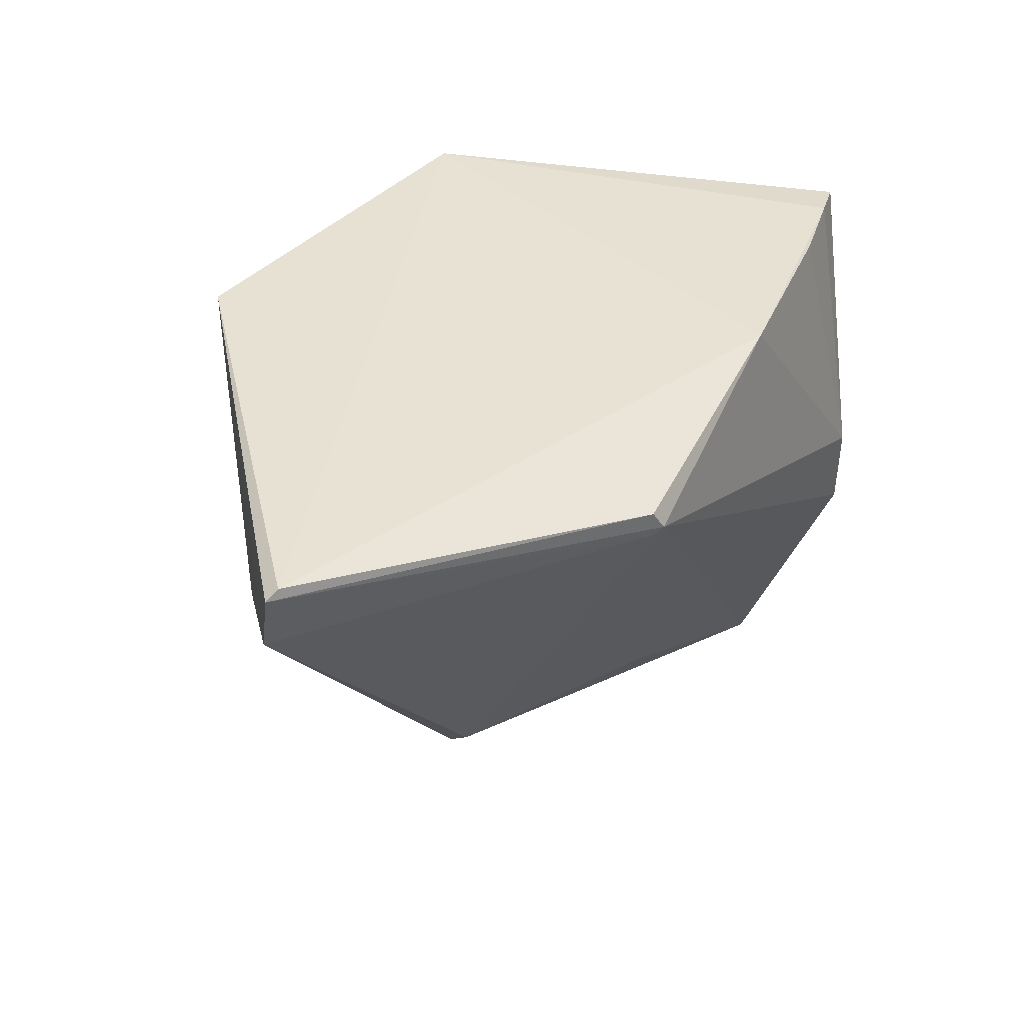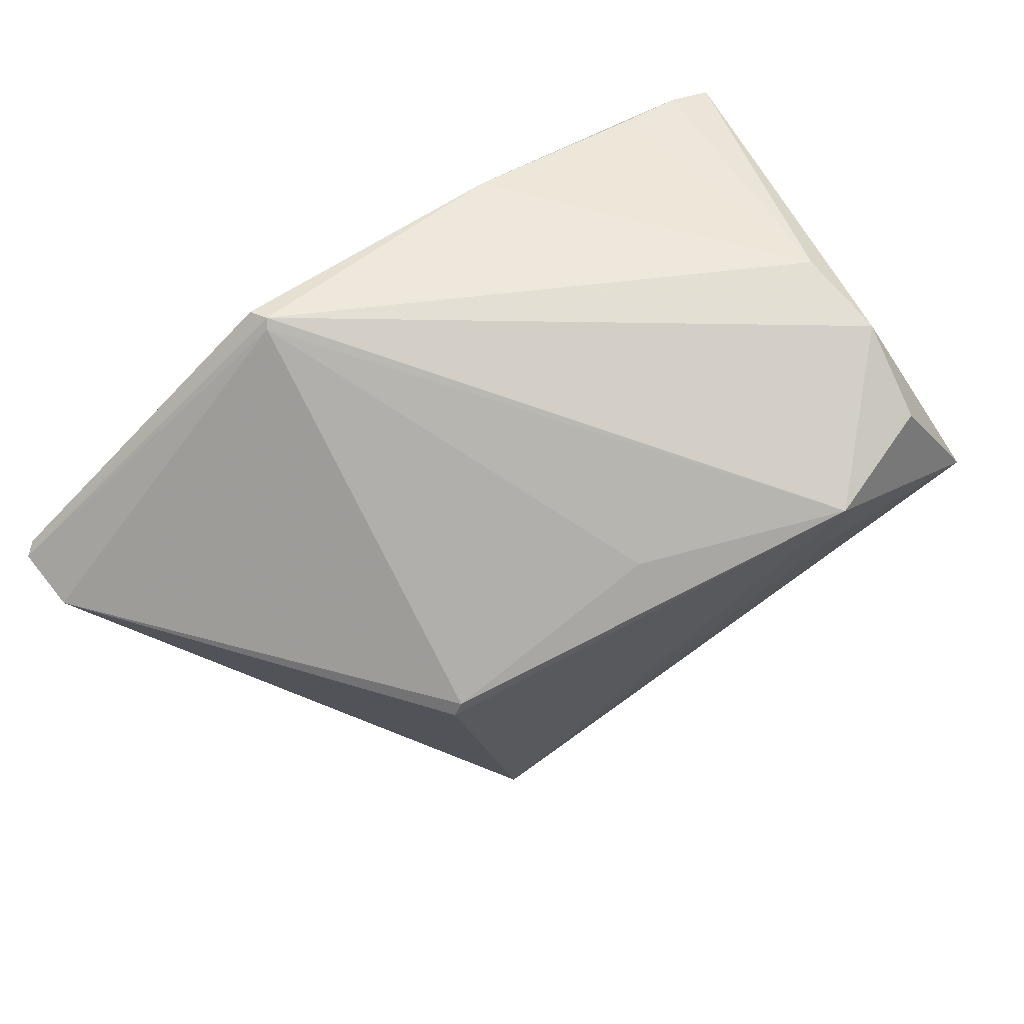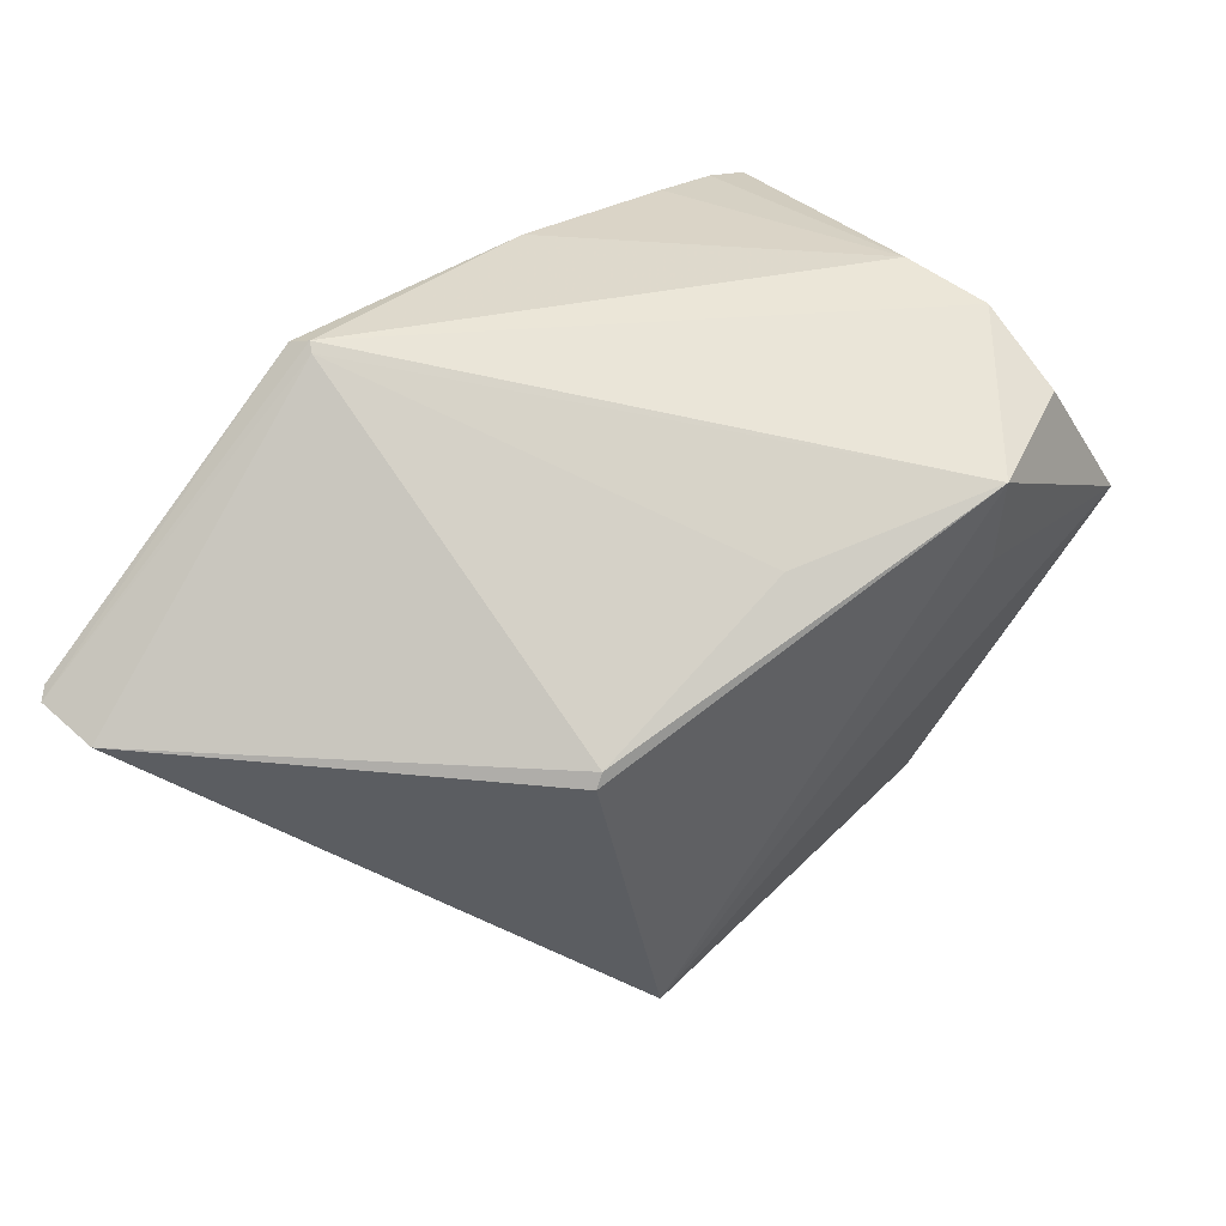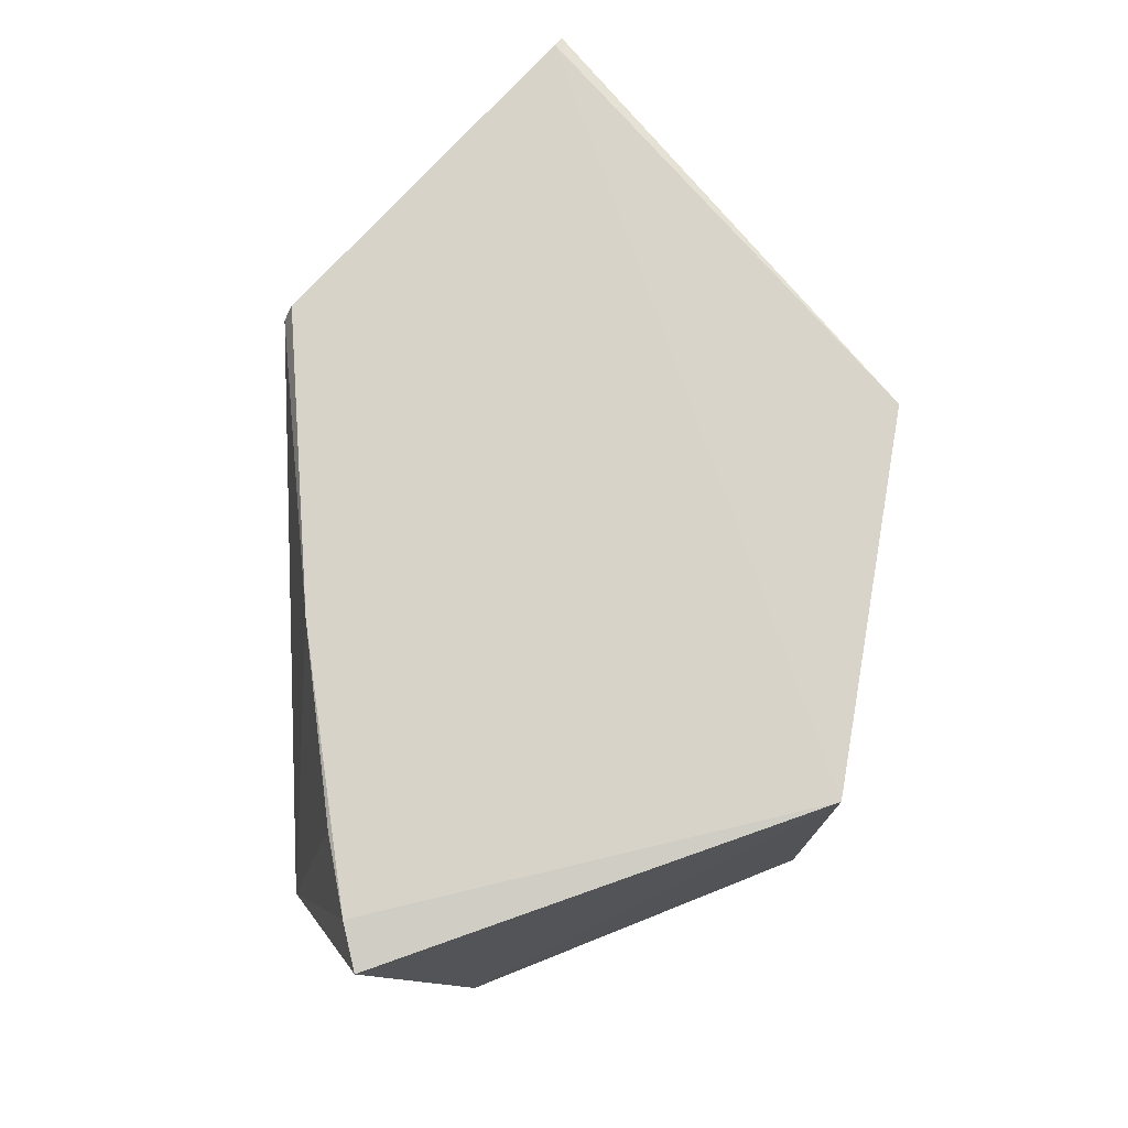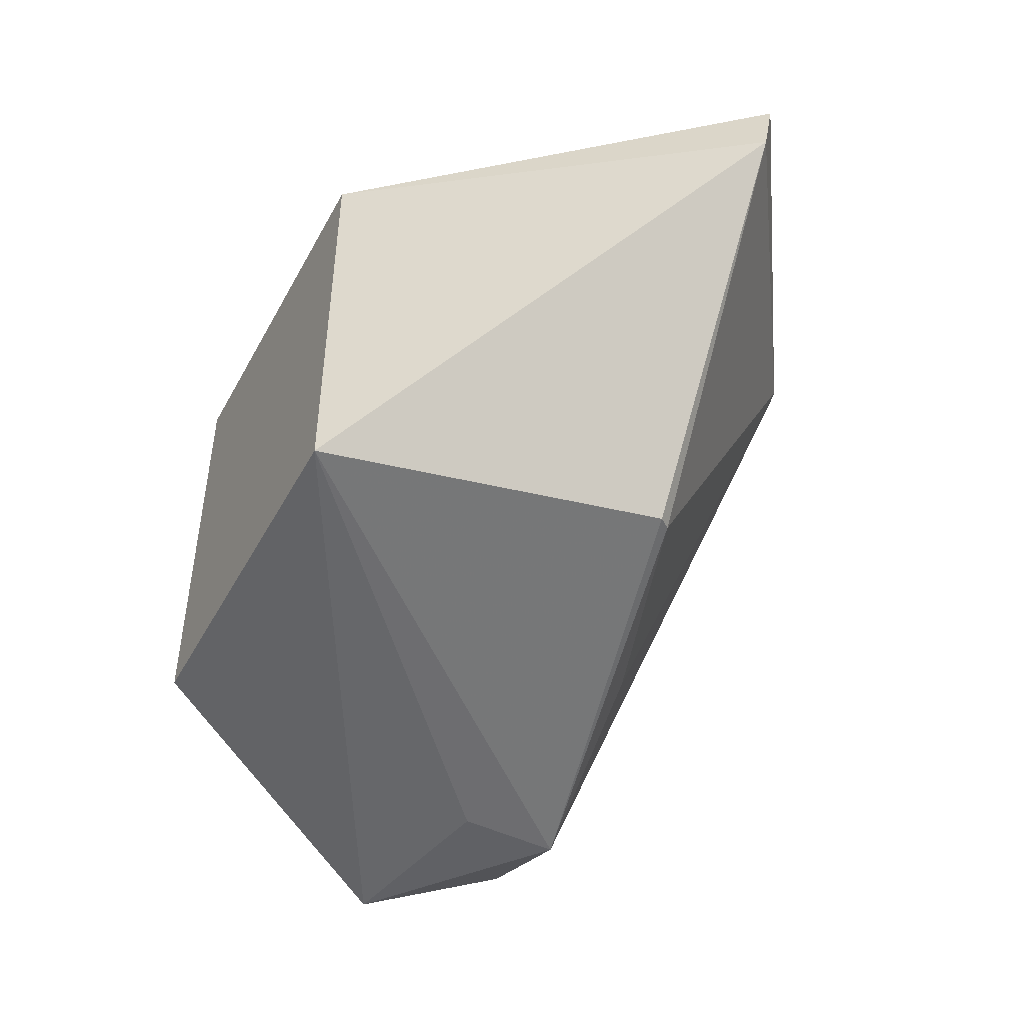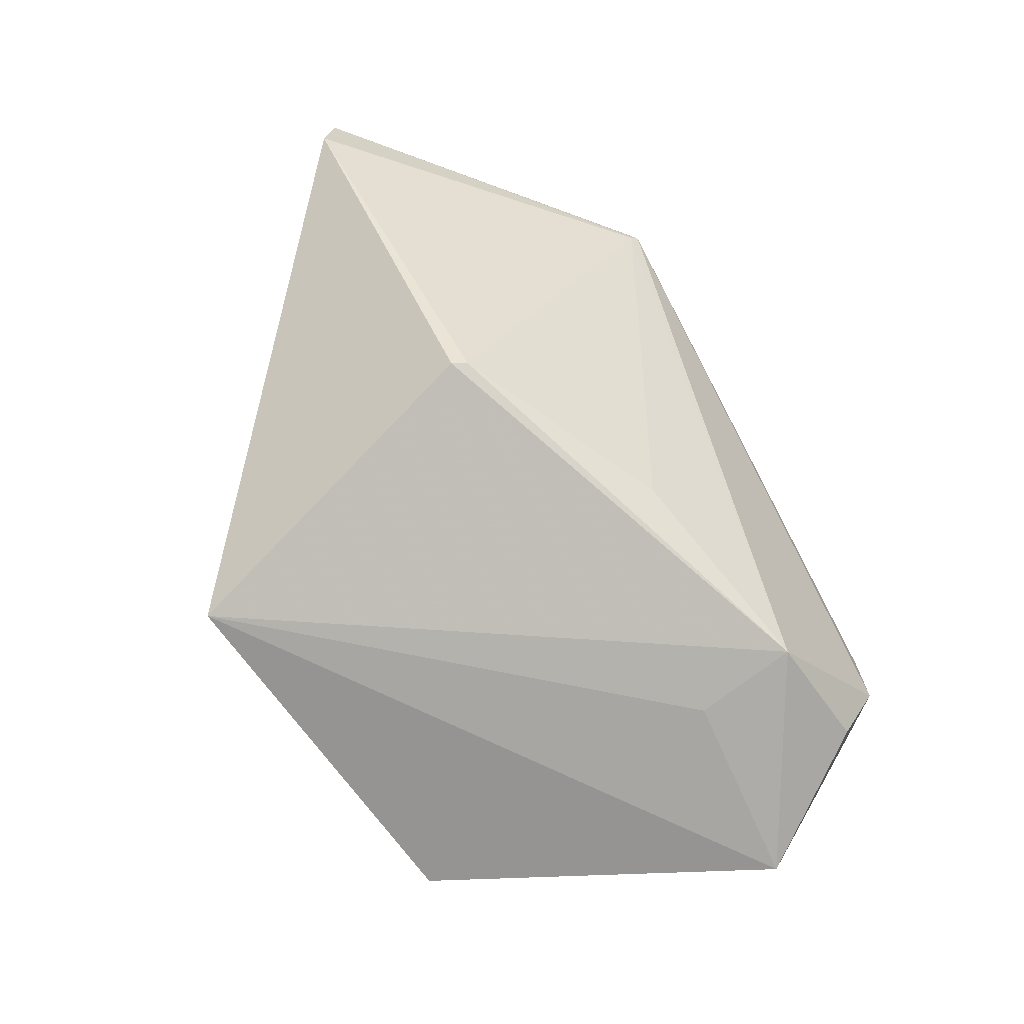
<metadata>
{"format":"obj","ext":"obj","renderer":"f3d","projection":"perspective","resolution":1024,"background":"white","views":[{"elev":41.1,"azim":128.8,"up":"+Z"},{"elev":71.1,"azim":143.0,"up":"+Y"},{"elev":50.1,"azim":132.7,"up":"+Y"},{"elev":75.8,"azim":-80.1,"up":"+Z"},{"elev":-47.1,"azim":62.5,"up":"+Z"},{"elev":-75.8,"azim":127.4,"up":"+Z"}]}
</metadata>
<code>
v 0.1015 0.04284 0.1712
v 0.1026 0.04247 0.1704
v 0.07626 0.05945 0.1691
v 0.03134 0.03789 0.1297
v 0.04667 0.01226 0.1704
v 0.08062 0.04268 0.1376
v 0.07696 0.05888 0.1705
v 0.0772 0.01226 0.1704
v 0.1024 0.04159 0.1654
v 0.04637 0.04986 0.1301
v 0.0532 0.05288 0.1712
v 0.04667 0.01226 0.1348
v 0.07677 0.05903 0.1684
v 0.0772 0.01226 0.1348
v 0.02862 0.04448 0.1699
v 0.03487 0.05233 0.1409
v 0.06256 0.04853 0.137
v 0.08147 0.04163 0.1373
v 0.04634 0.04129 0.1303
v 0.03218 0.04599 0.1705
v 0.03525 0.05258 0.1485
v 0.03632 0.04943 0.1334
v 0.03826 0.04829 0.1705
f 7 1 2
f 7 2 3
f 8 2 1
f 8 1 5
f 9 2 8
f 11 5 1
f 11 1 7
f 11 7 3
f 12 8 5
f 12 5 4
f 13 9 6
f 13 3 2
f 13 2 9
f 13 10 3
f 14 9 8
f 14 8 12
f 14 12 4
f 15 4 5
f 16 3 10
f 16 4 15
f 17 13 6
f 17 6 10
f 17 10 13
f 18 6 9
f 18 9 14
f 18 14 10
f 18 10 6
f 19 14 4
f 19 4 10
f 19 10 14
f 20 15 5
f 20 5 11
f 21 11 3
f 21 3 16
f 21 16 15
f 21 15 20
f 22 16 10
f 22 10 4
f 22 4 16
f 23 21 20
f 23 20 11
f 23 11 21

</code>
